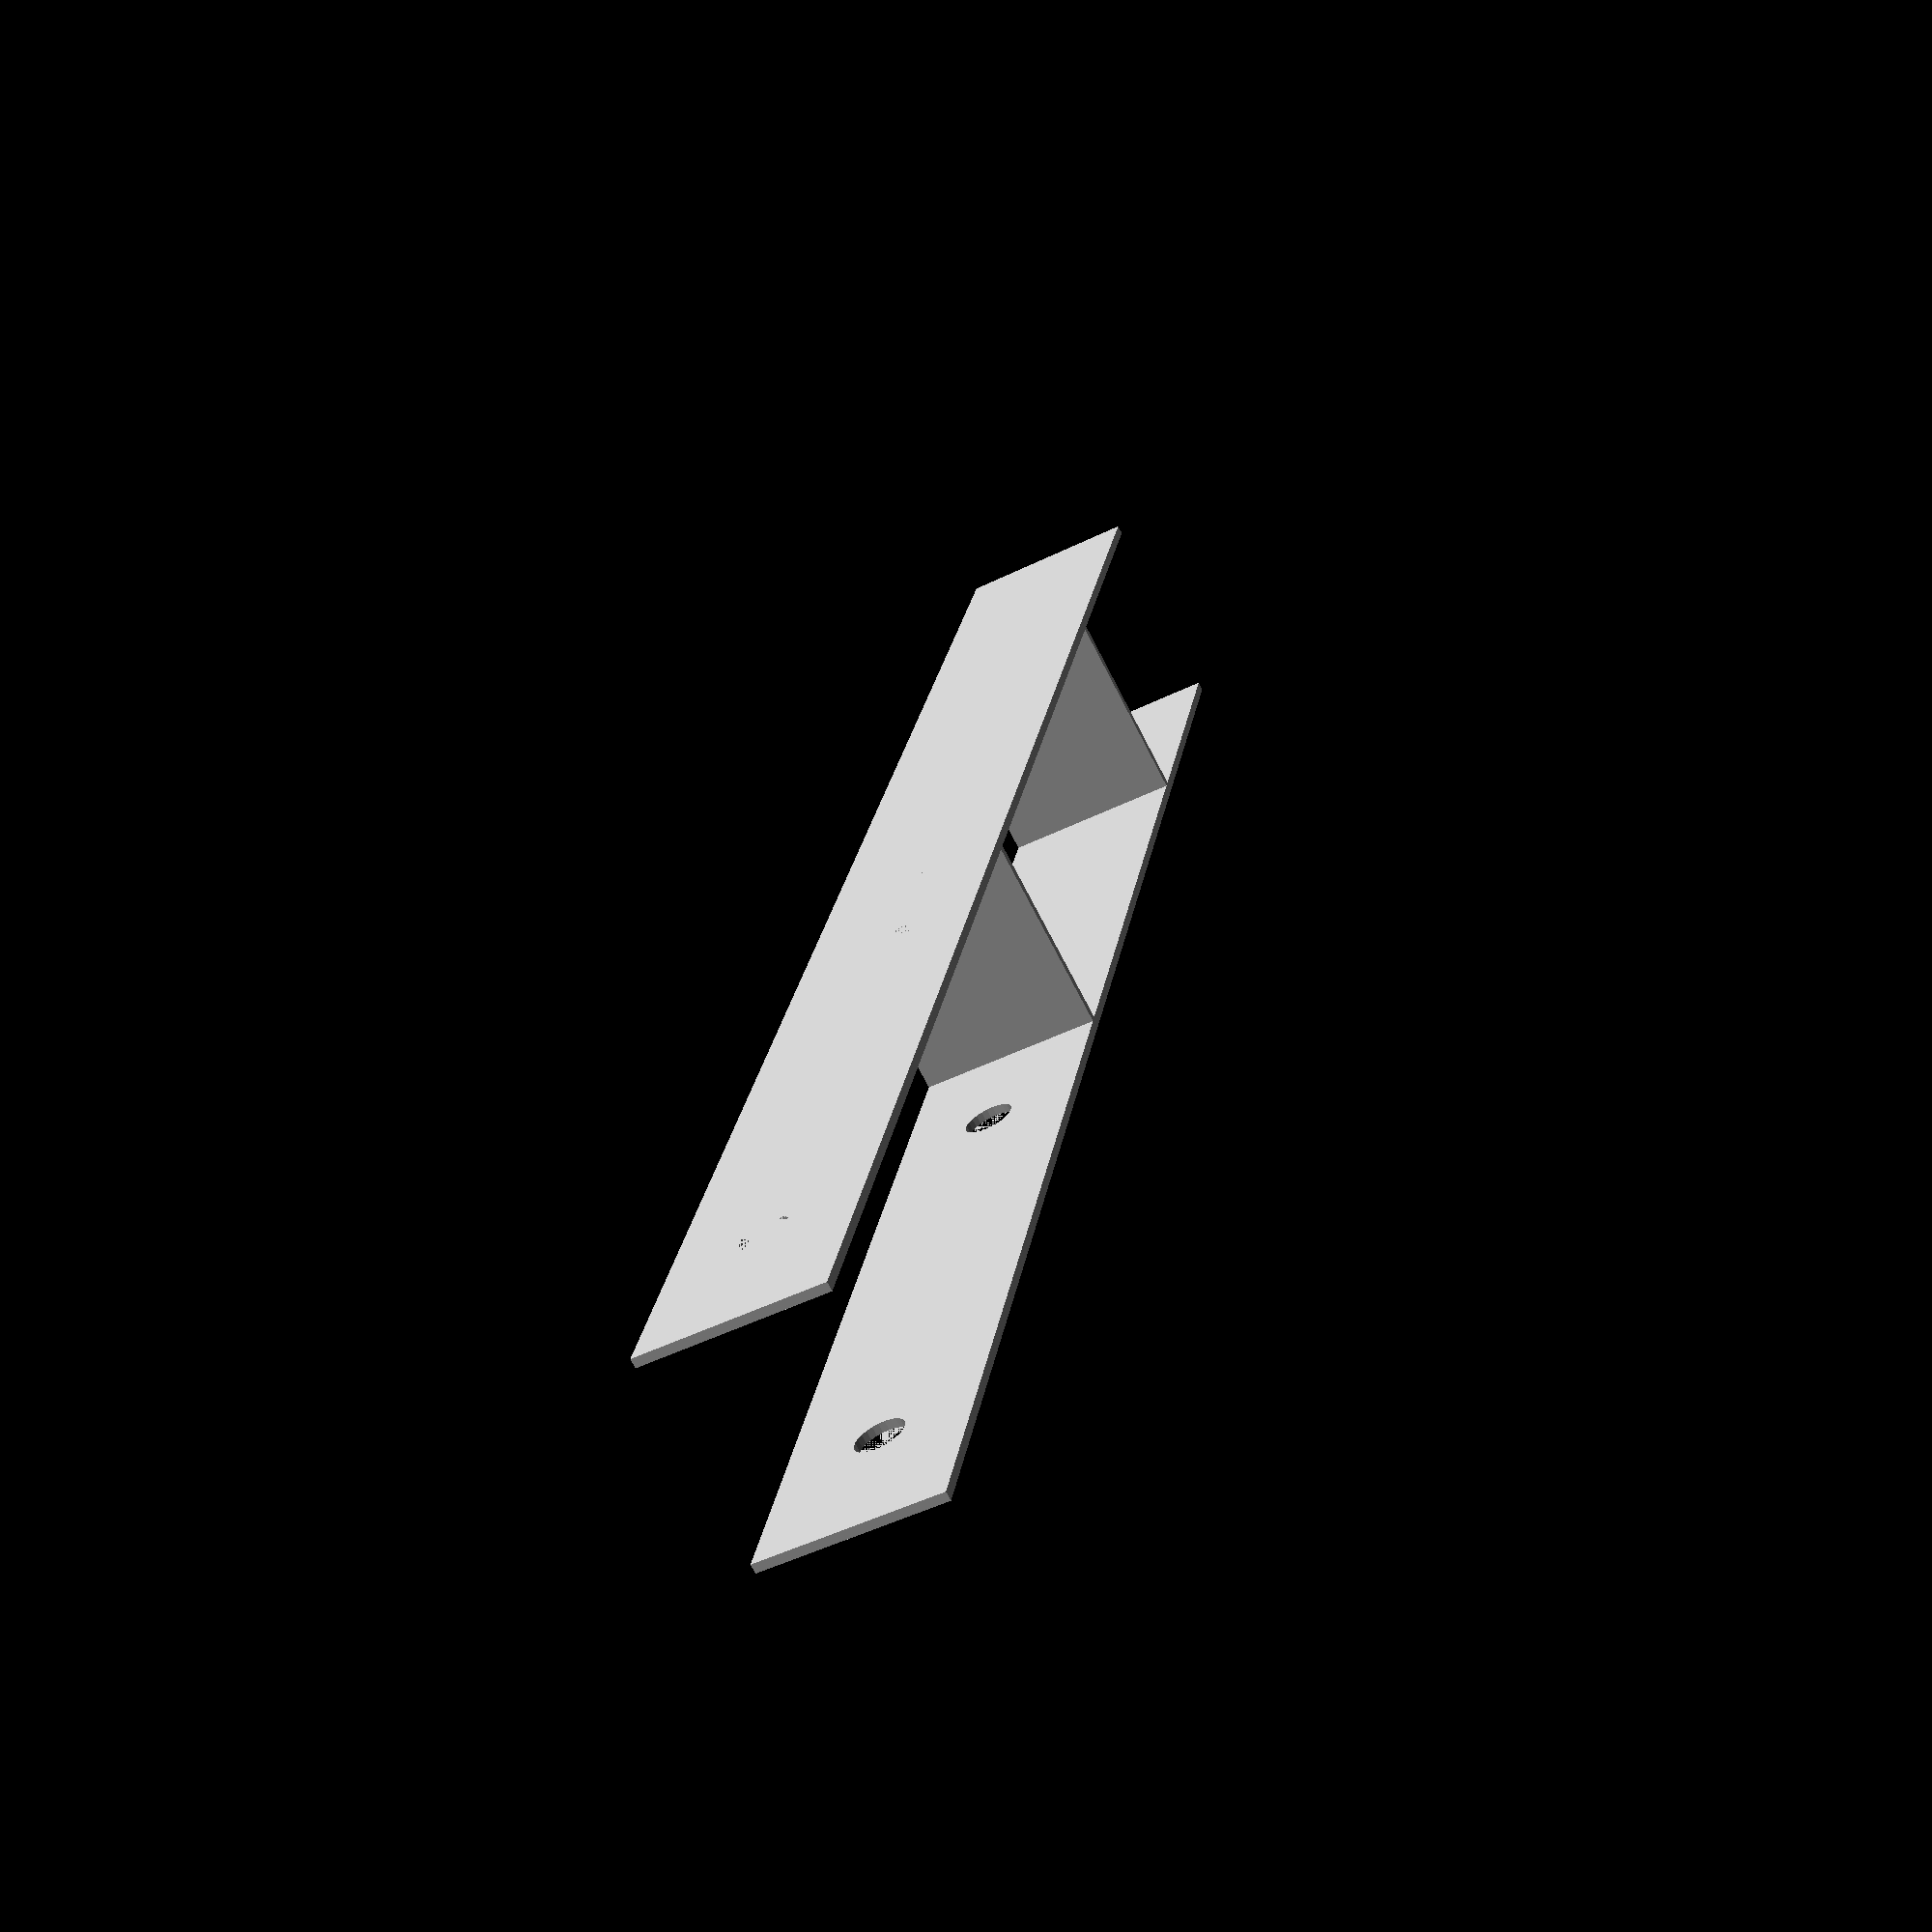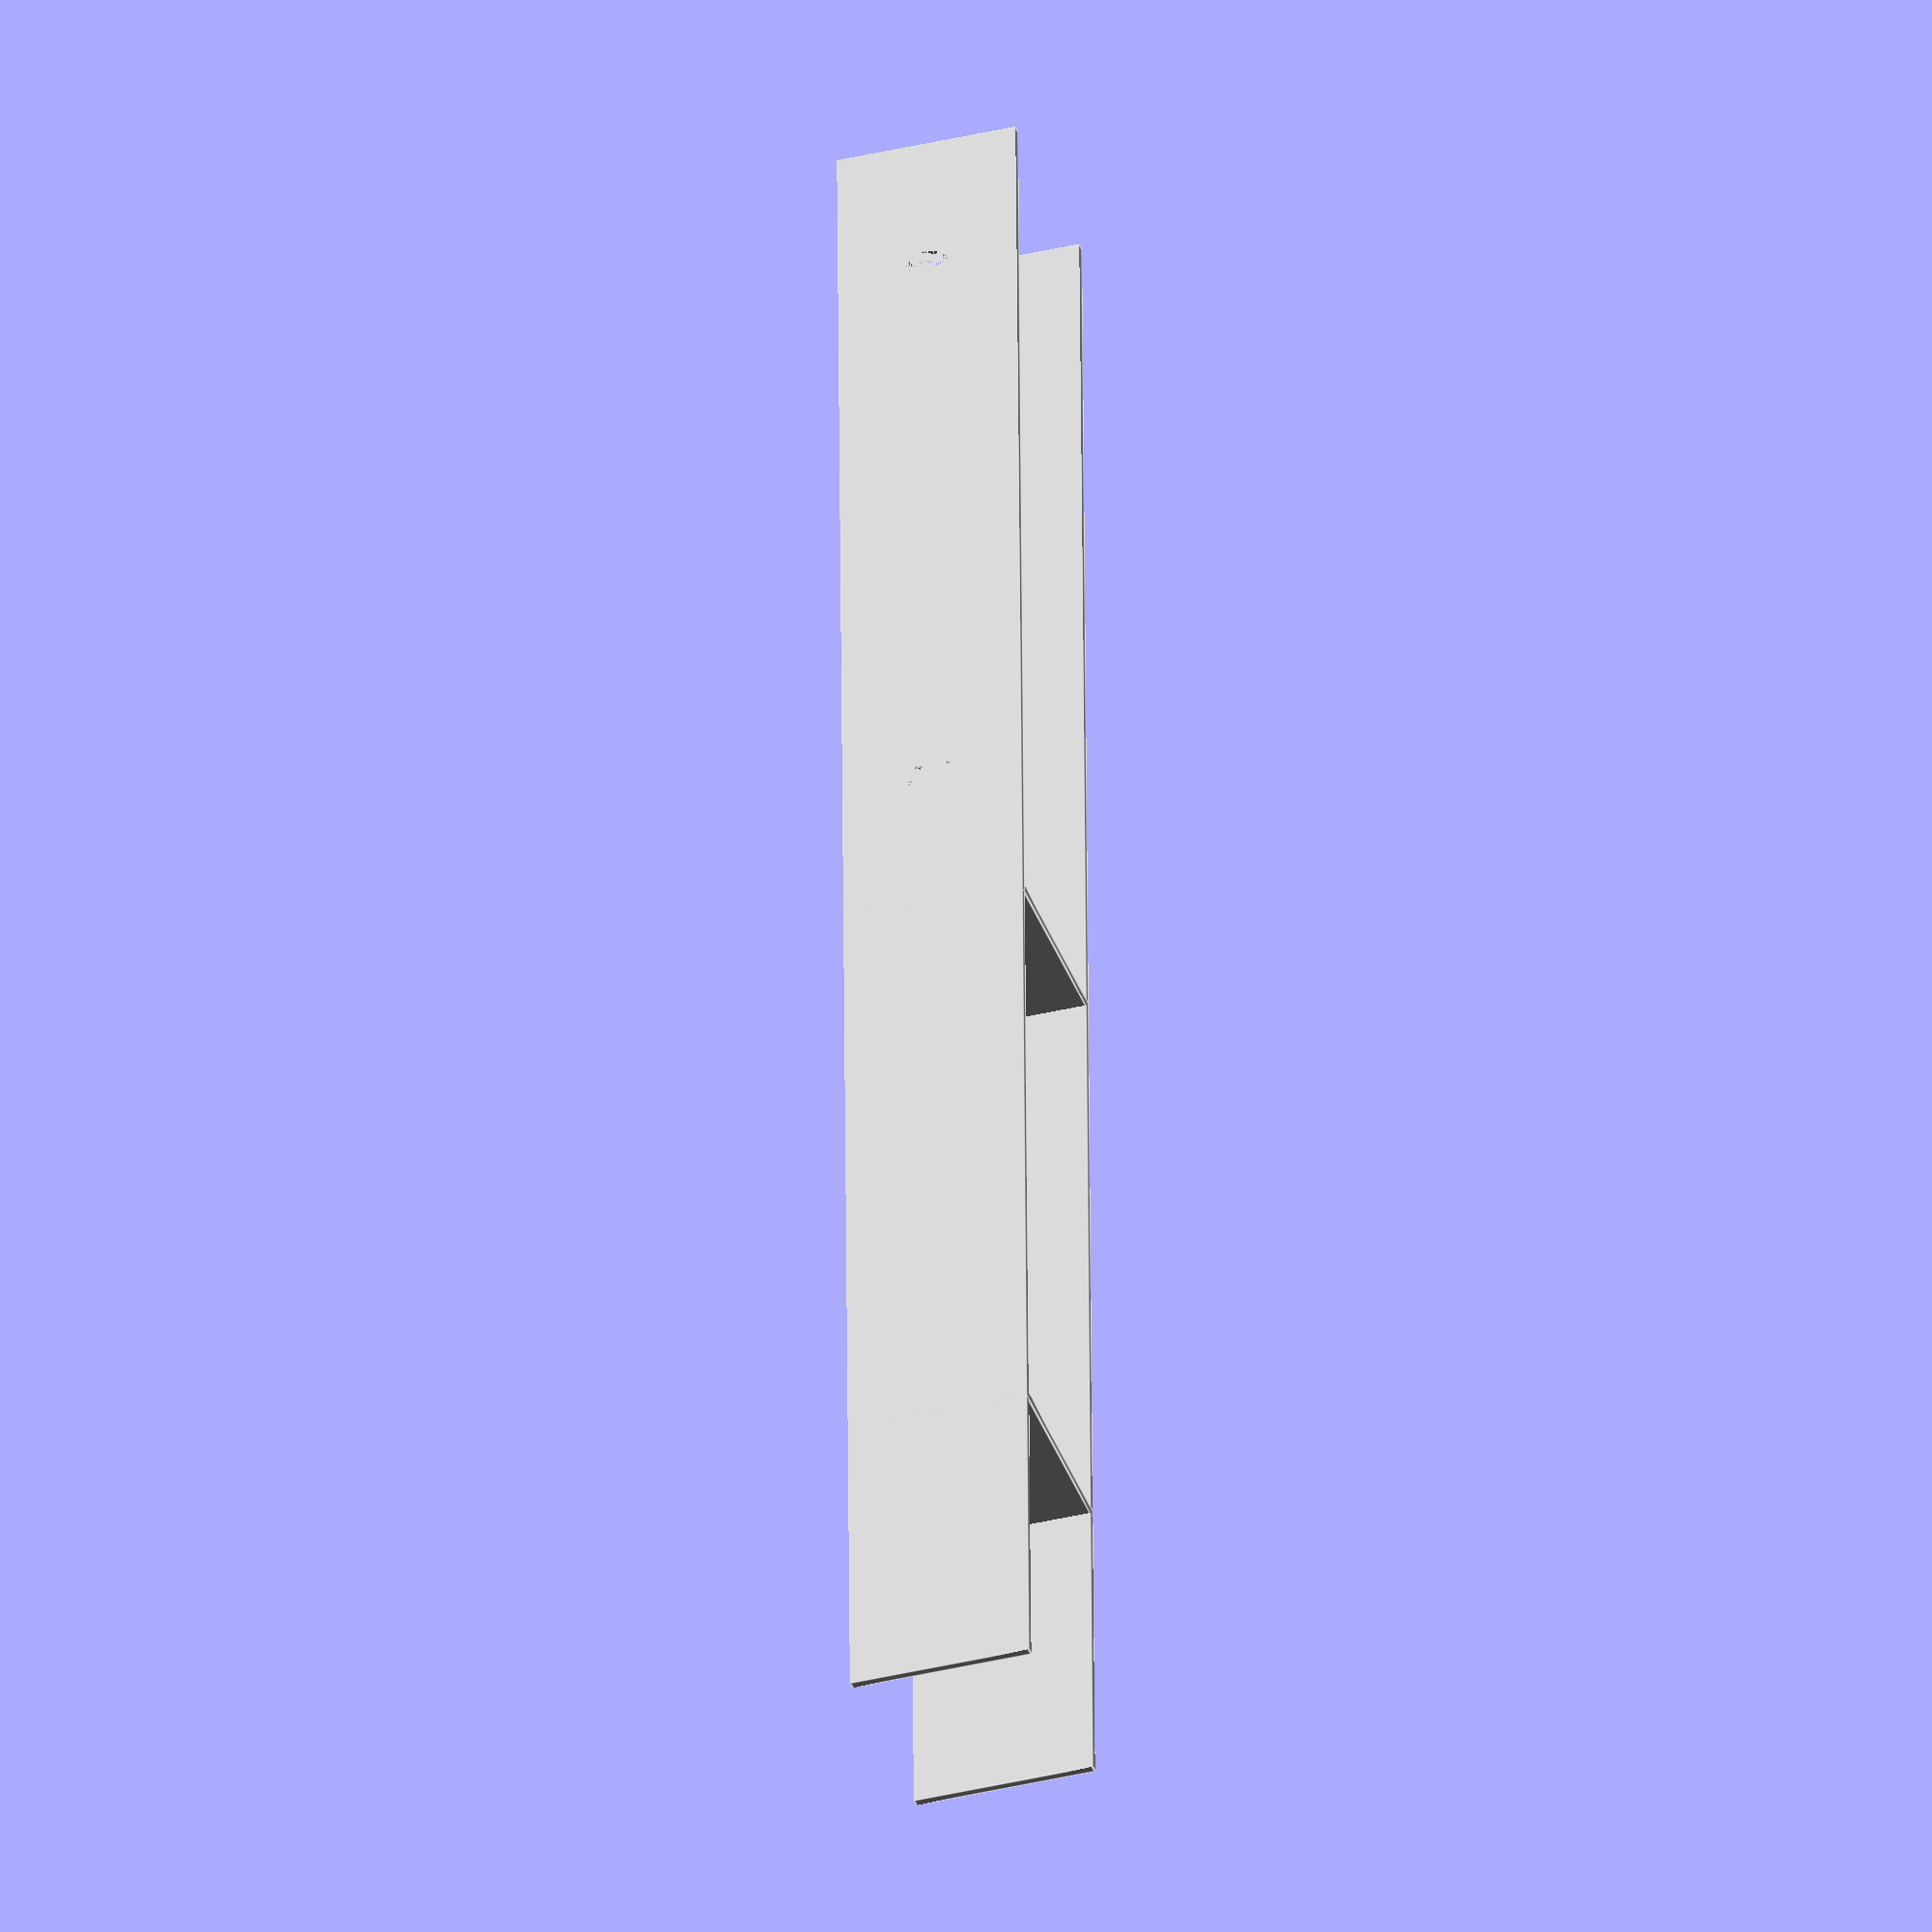
<openscad>
total_height = 600;
total_width = 71;
total_depth = 60;
thickness = 3;
height_lower_beam = 100;
height_upper_beam = 300;
height_of_lower_hole = 350;
height_of_upper_hole = 550;
diameter_of_hole = 8;

module beam(){
    cube([total_width, total_depth, thickness]);
}

module h_post_anchor(){
    color ("silver")
    rotate([0,0,90])
    translate ([
        -total_width/2,
        -total_depth/2,
        -(height_of_upper_hole-height_of_lower_hole)
    ])
    difference(){
        union(){
            cube([thickness, total_depth, total_height]);
            translate([total_width-thickness,0,0])
                cube([thickness, total_depth, total_height]);
            
            translate([0,0,height_lower_beam])
                beam();
            translate([0,0,height_upper_beam])
                beam();
        }
        translate([0, total_depth/2, height_of_lower_hole])
            rotate([0,90,0])
                cylinder(total_width, diameter_of_hole,diameter_of_hole);
        translate([0, total_depth/2, height_of_upper_hole])
            rotate([0,90,0])
                cylinder(total_width, diameter_of_hole,diameter_of_hole);
    }   
}
h_post_anchor();
//pole();
//point_foundation();
</openscad>
<views>
elev=155.5 azim=332.6 roll=171.1 proj=p view=wireframe
elev=125.6 azim=17.5 roll=0.4 proj=o view=edges
</views>
